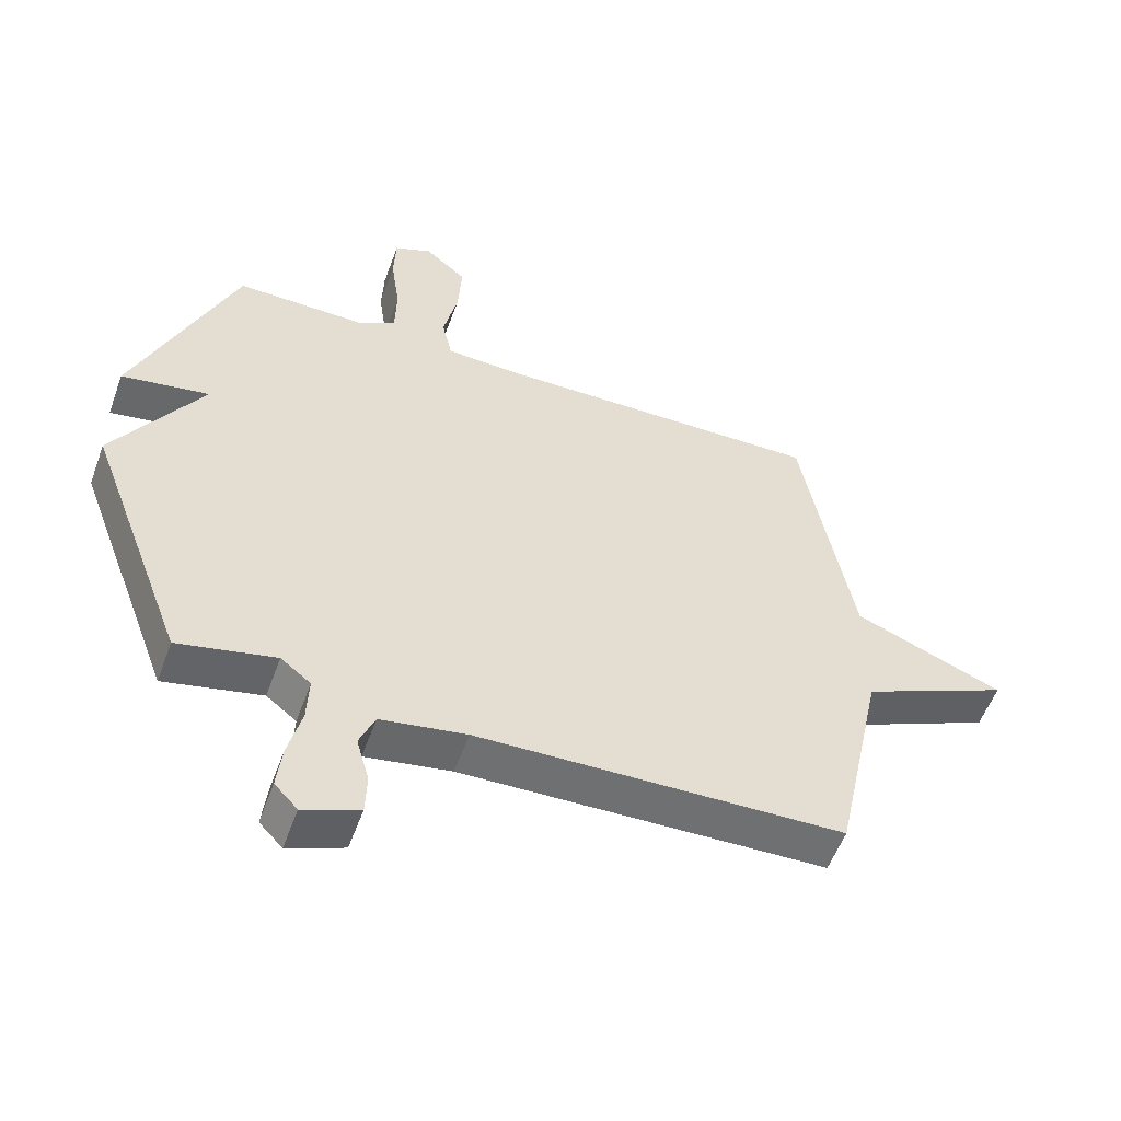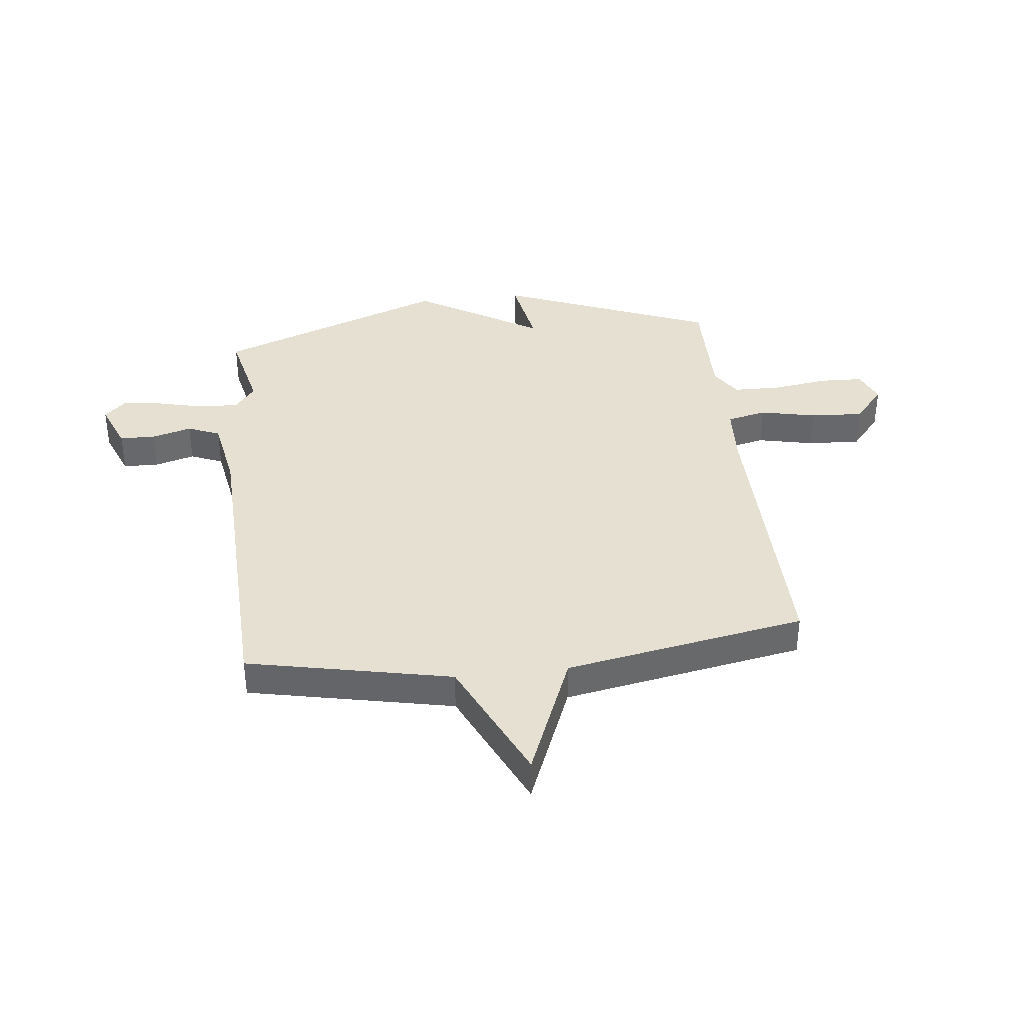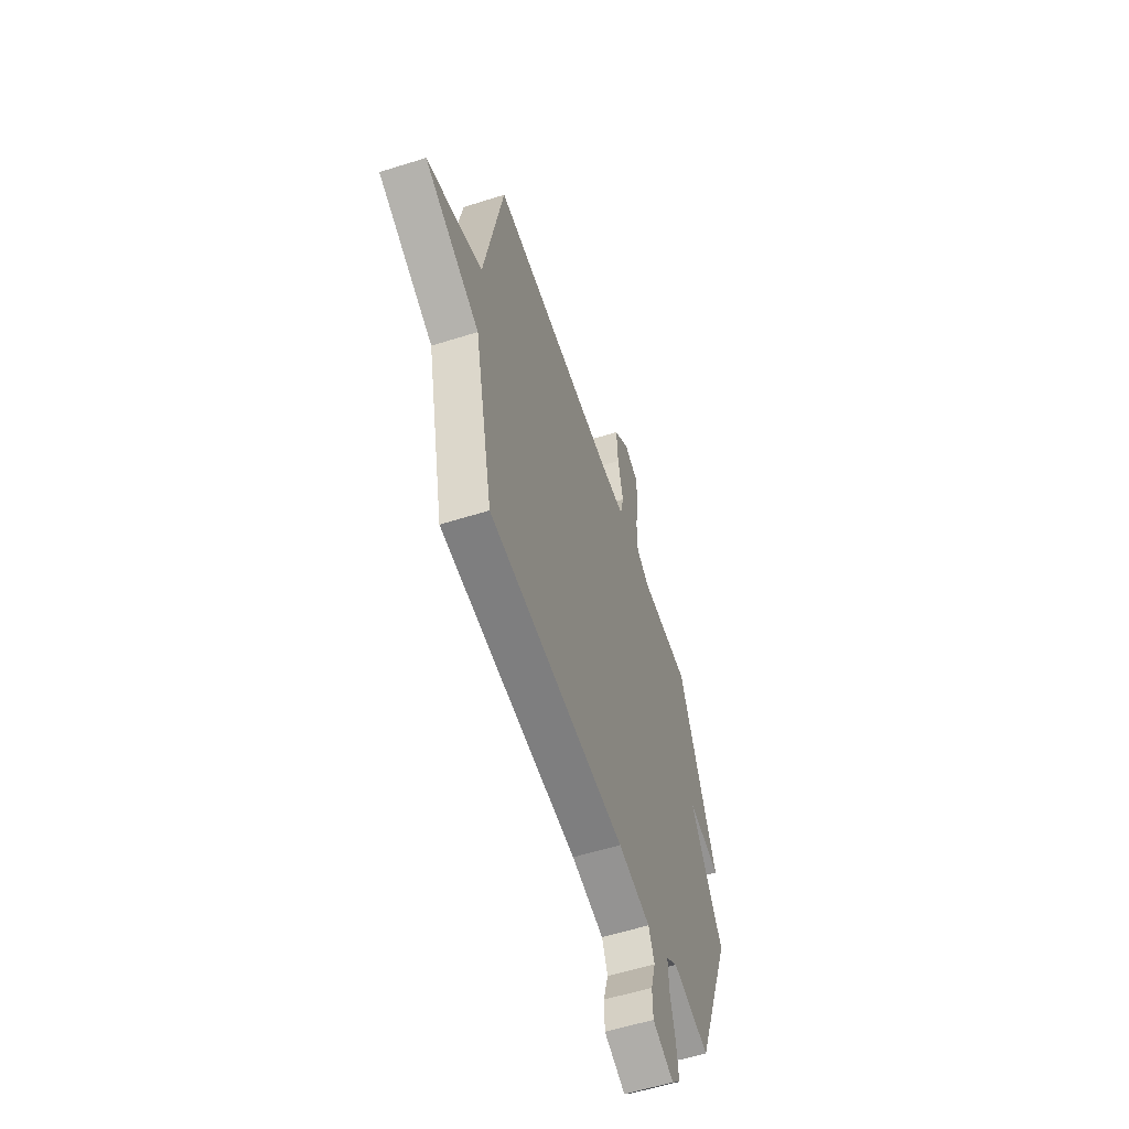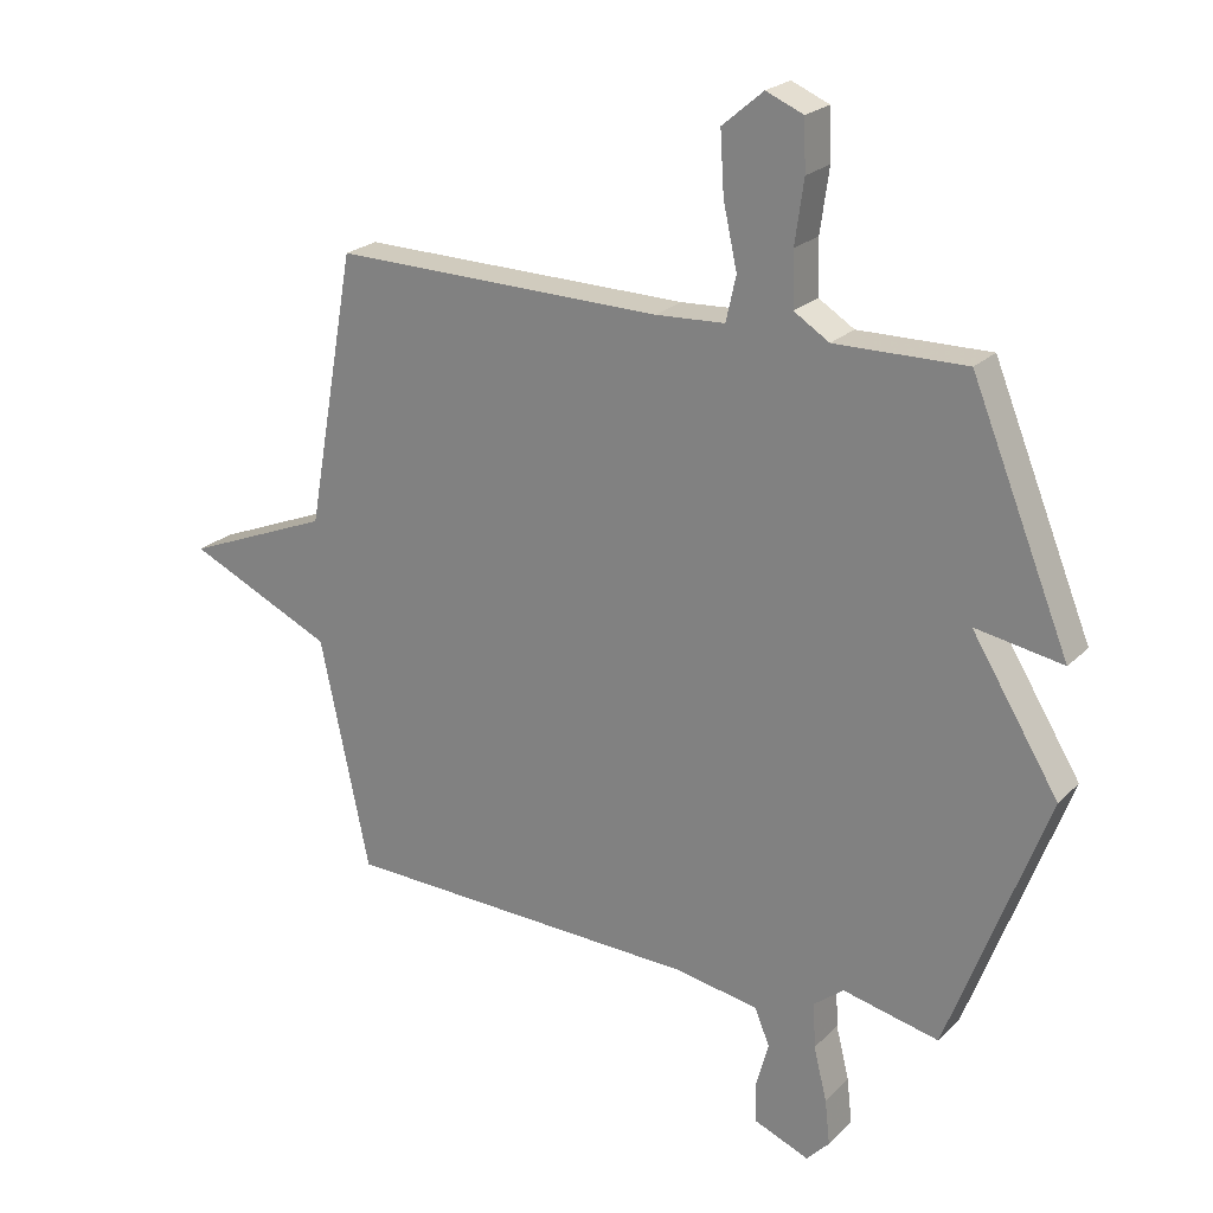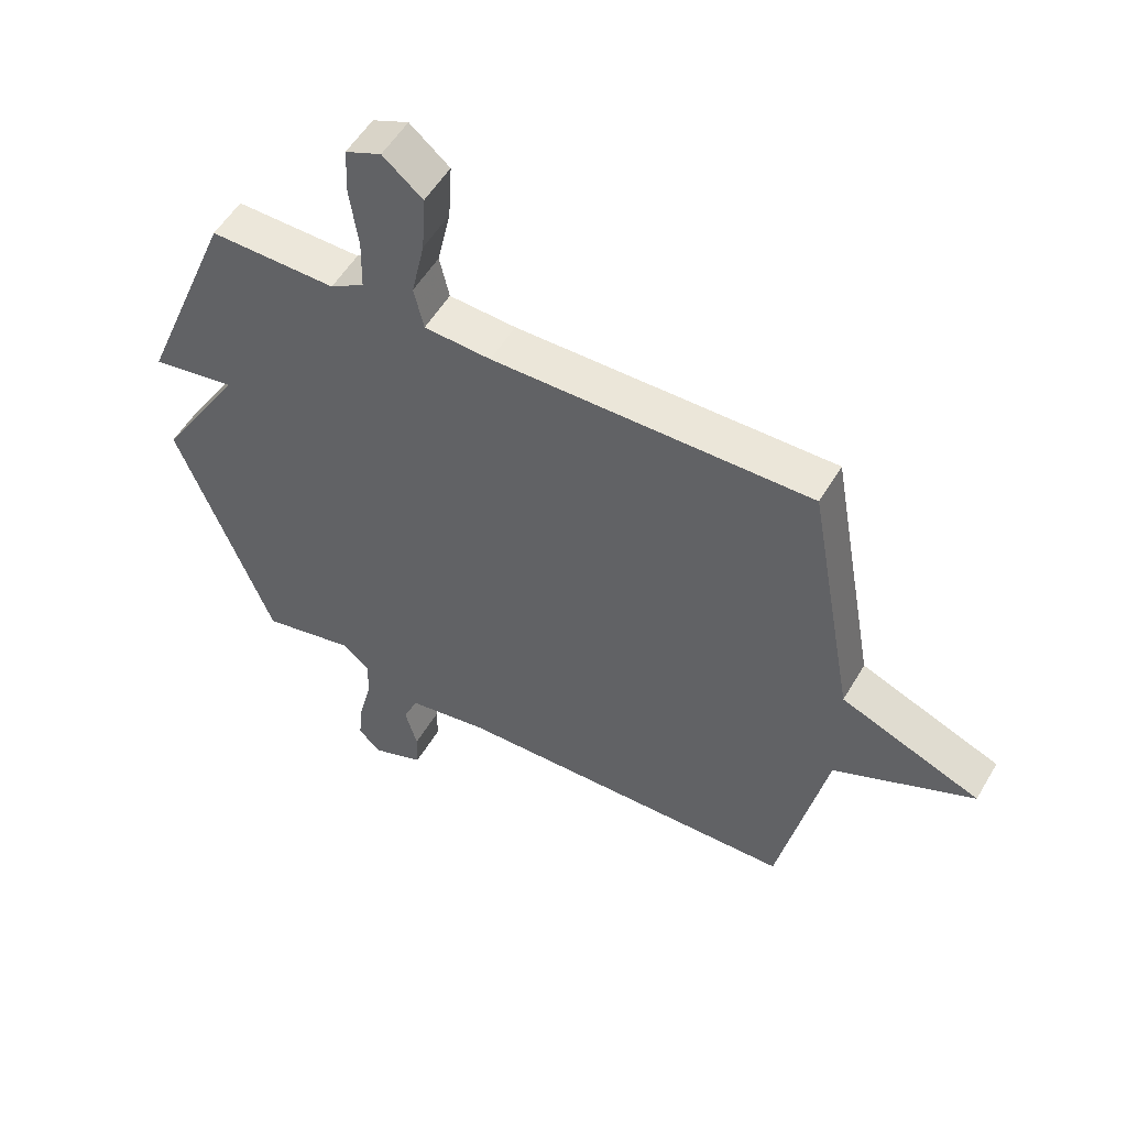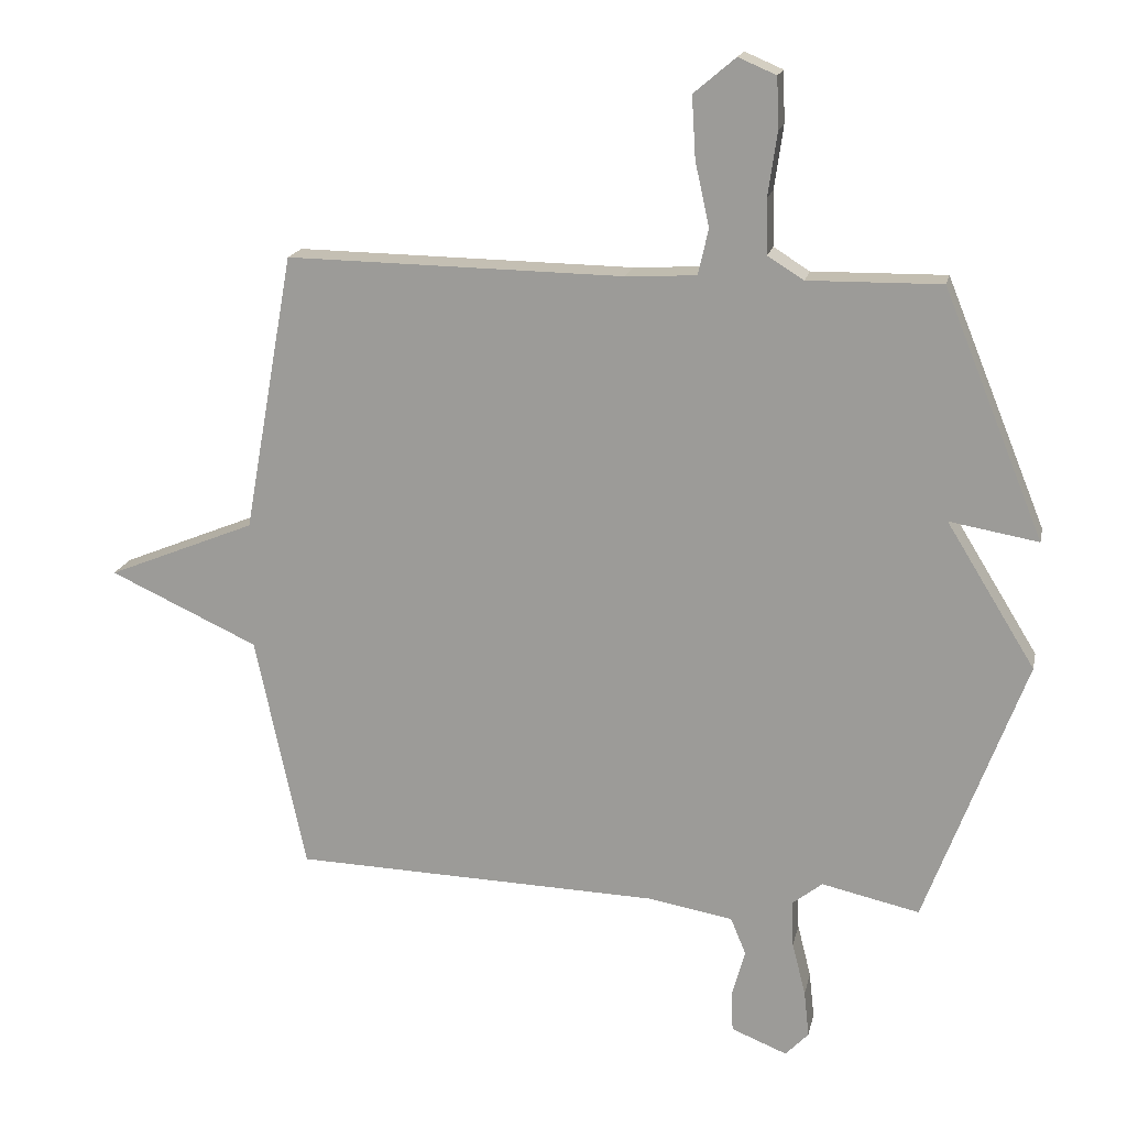
<metadata>
{"format":"obj","ext":"obj","renderer":"f3d","projection":"perspective","resolution":1024,"background":"white","views":[{"elev":-55.2,"azim":160.1,"up":"+Z"},{"elev":37.8,"azim":-96.6,"up":"+Y"},{"elev":-57.9,"azim":-71.9,"up":"+Z"},{"elev":22.8,"azim":32.1,"up":"+Z"},{"elev":53.8,"azim":-150.0,"up":"+Z"},{"elev":17.5,"azim":11.9,"up":"+Z"}]}
</metadata>
<code>
v -0.5 0.07 0.5
v 0.024 0.07 0.492
v 0.134 0.07 0.498
v 0.15 0.07 0.569
v 0.128 0.07 0.669
v 0.122 0.07 0.765
v 0.187 0.07 0.82
v 0.246 0.07 0.795
v 0.249 0.07 0.716
v 0.235 0.07 0.617
v 0.237 0.07 0.532
v 0.293 0.07 0.497
v 0.5 0.07 0.5
v 0.656 0.07 0.117
v 0.518 0.07 0.141
v 0.656 0.07 -0.083
v 0.5 0.07 -0.5
v 0.348 0.07 -0.466
v 0.301 0.07 -0.503
v 0.304 0.07 -0.575
v 0.325 0.07 -0.659
v 0.333 0.07 -0.731
v 0.297 0.07 -0.769
v 0.21 0.07 -0.734
v 0.208 0.07 -0.67
v 0.228 0.07 -0.598
v 0.204 0.07 -0.54
v 0.07 0.07 -0.517
v -0.5 0.07 -0.5
v -0.578 0.07 -0.133
v -0.809 0.07 -0.027
v -0.578 0.07 0.067
v -0.5 0 0.5
v 0.024 0 0.492
v 0.134 0 0.498
v 0.15 0 0.569
v 0.128 0 0.669
v 0.122 0 0.765
v 0.187 0 0.82
v 0.246 0 0.795
v 0.249 0 0.716
v 0.235 0 0.617
v 0.237 0 0.532
v 0.293 0 0.497
v 0.5 0 0.5
v 0.656 0 0.117
v 0.518 0 0.141
v 0.656 0 -0.083
v 0.5 0 -0.5
v 0.348 0 -0.466
v 0.301 0 -0.503
v 0.304 0 -0.575
v 0.325 0 -0.659
v 0.333 0 -0.731
v 0.297 0 -0.769
v 0.21 0 -0.734
v 0.208 0 -0.67
v 0.228 0 -0.598
v 0.204 0 -0.54
v 0.07 0 -0.517
v -0.5 0 -0.5
v -0.578 0 -0.133
v -0.809 0 -0.027
v -0.578 0 0.067
f 30 31 32
f 32 1 2
f 30 32 2
f 29 30 2
f 28 29 2
f 27 28 2 3
f 26 27 3 4
f 24 25 26
f 23 24 26
f 22 23 26
f 21 22 26
f 20 21 26
f 19 20 26 4
f 18 19 4
f 17 18 4
f 16 17 4
f 15 16 4
f 12 13 14 15
f 11 12 15 4
f 5 6 7
f 4 5 7
f 11 4 7
f 10 11 7
f 7 8 9 10
f 64 63 62
f 34 33 64
f 34 64 62
f 34 62 61
f 34 61 60
f 35 34 60 59
f 36 35 59 58
f 58 57 56
f 58 56 55
f 58 55 54
f 58 54 53
f 58 53 52
f 36 58 52 51
f 36 51 50
f 36 50 49
f 36 49 48
f 36 48 47
f 47 46 45 44
f 36 47 44 43
f 39 38 37
f 39 37 36
f 39 36 43
f 39 43 42
f 42 41 40 39
f 1 33 34 2
f 2 34 35 3
f 3 35 36 4
f 4 36 37 5
f 5 37 38 6
f 6 38 39 7
f 7 39 40 8
f 8 40 41 9
f 9 41 42 10
f 10 42 43 11
f 11 43 44 12
f 12 44 45 13
f 13 45 46 14
f 14 46 47 15
f 15 47 48 16
f 16 48 49 17
f 17 49 50 18
f 18 50 51 19
f 19 51 52 20
f 20 52 53 21
f 21 53 54 22
f 22 54 55 23
f 23 55 56 24
f 24 56 57 25
f 25 57 58 26
f 26 58 59 27
f 27 59 60 28
f 28 60 61 29
f 29 61 62 30
f 30 62 63 31
f 31 63 64 32
f 32 64 33 1

</code>
